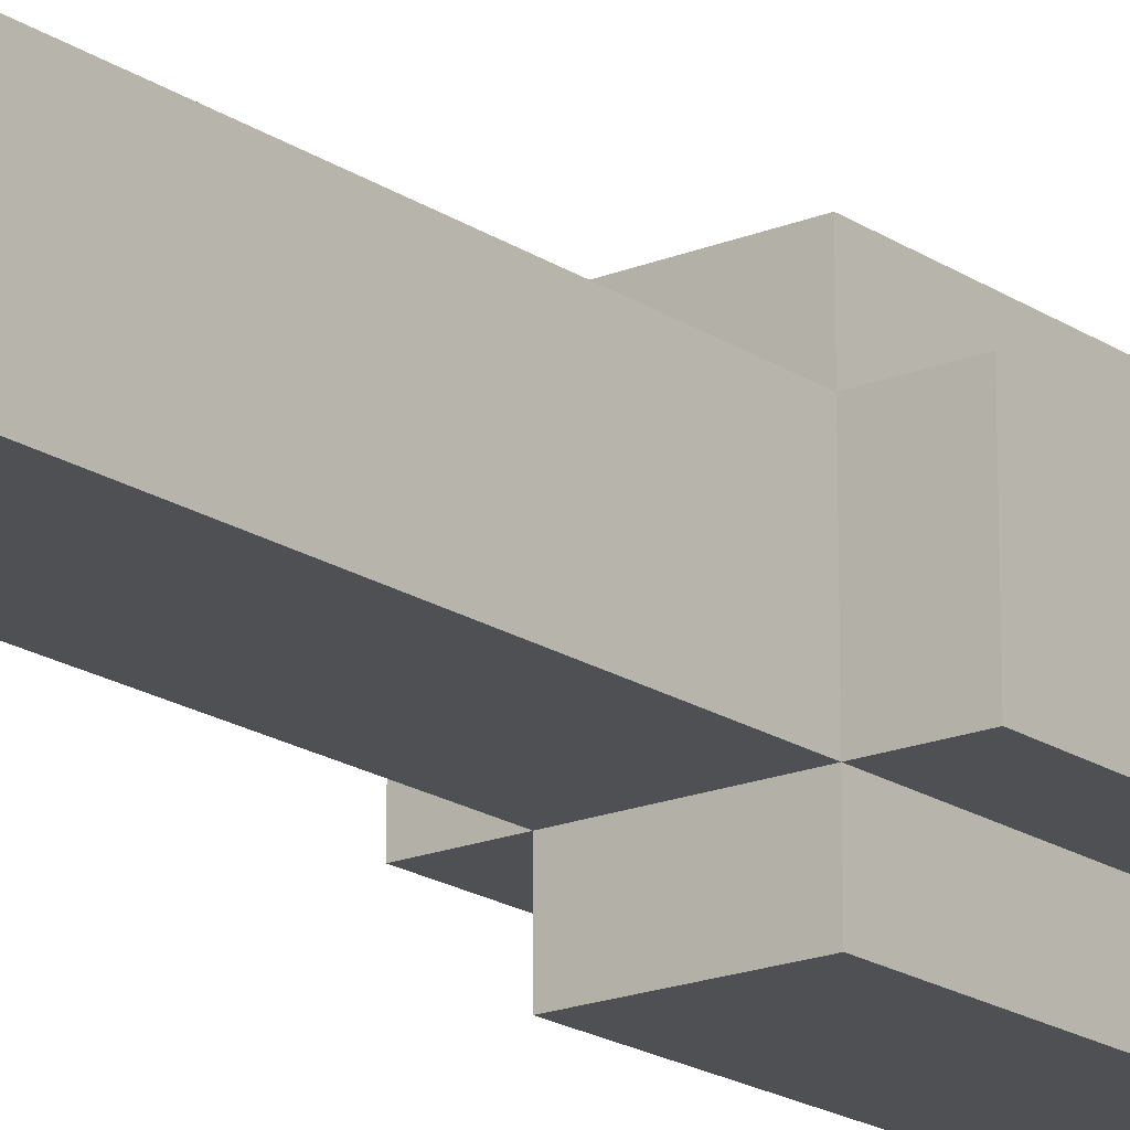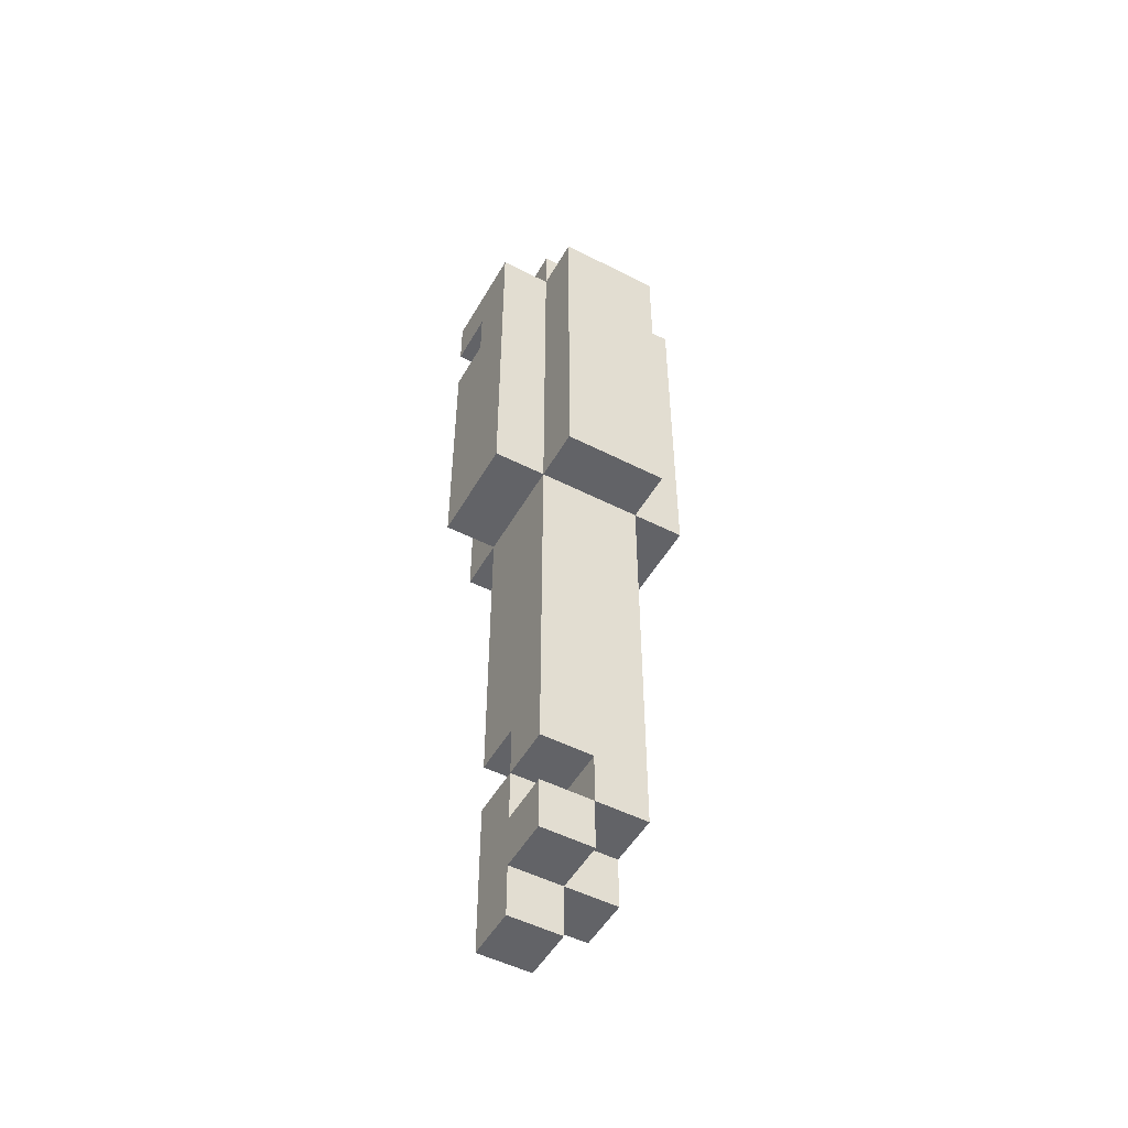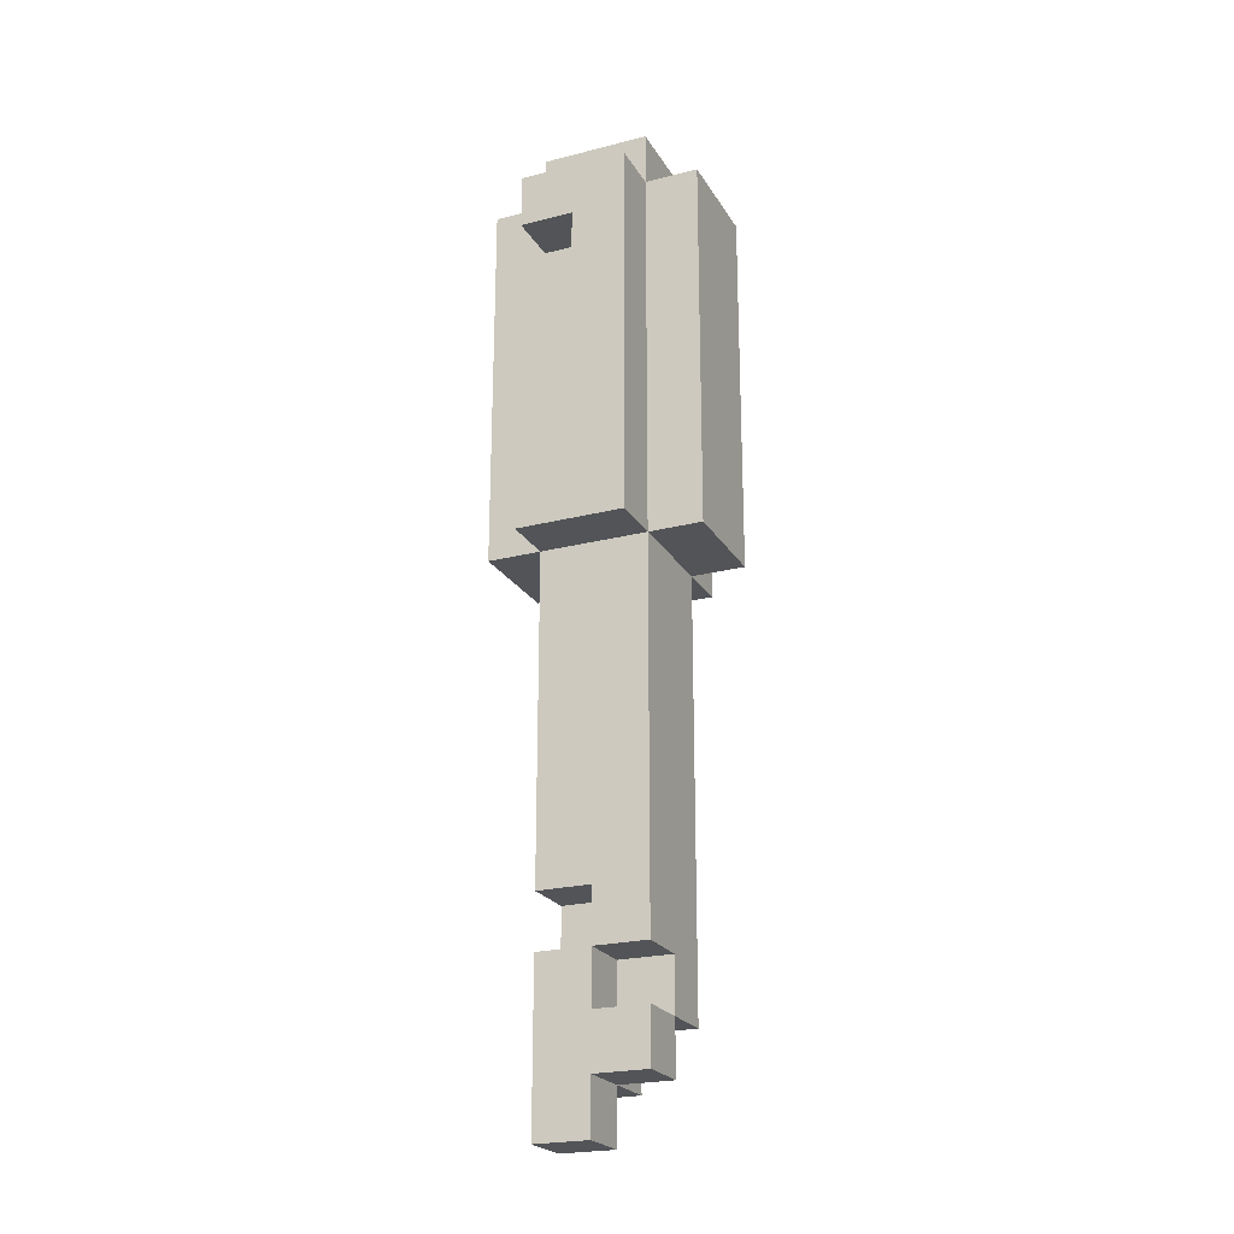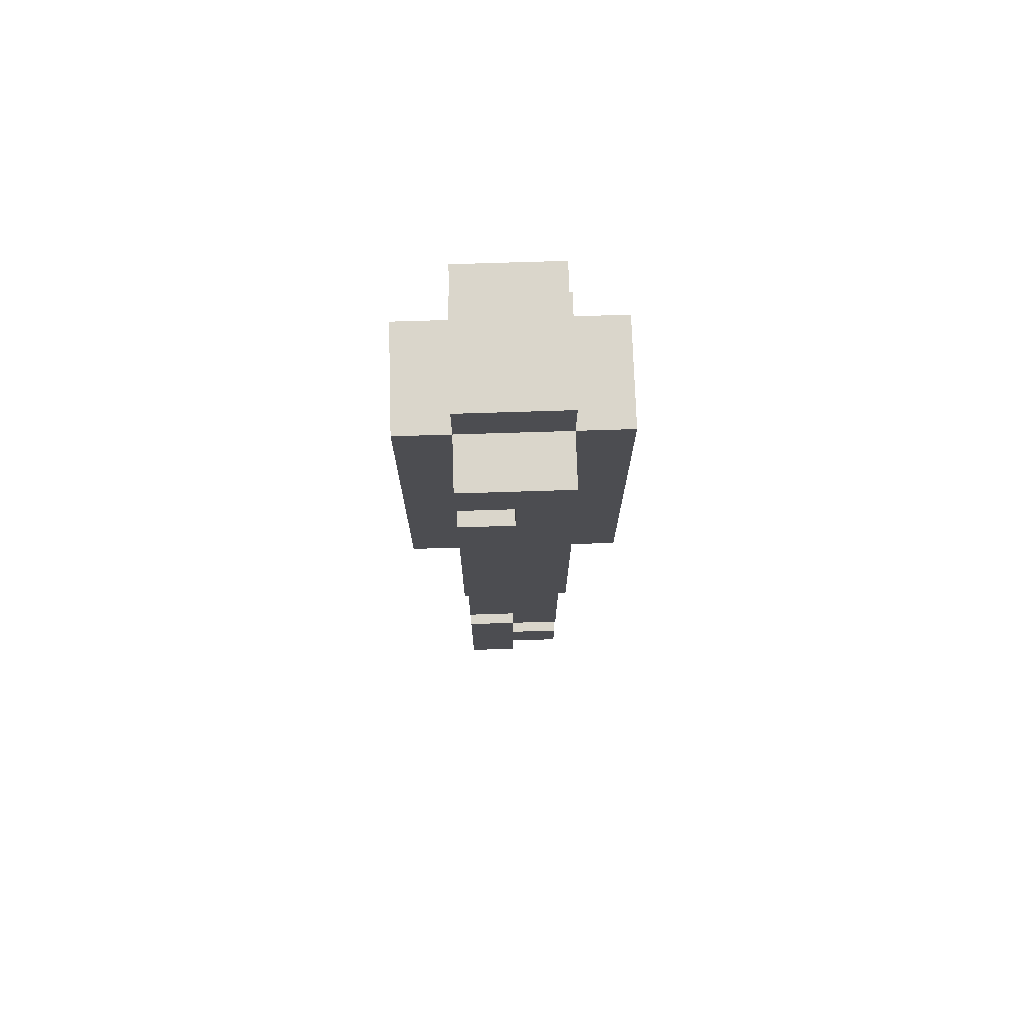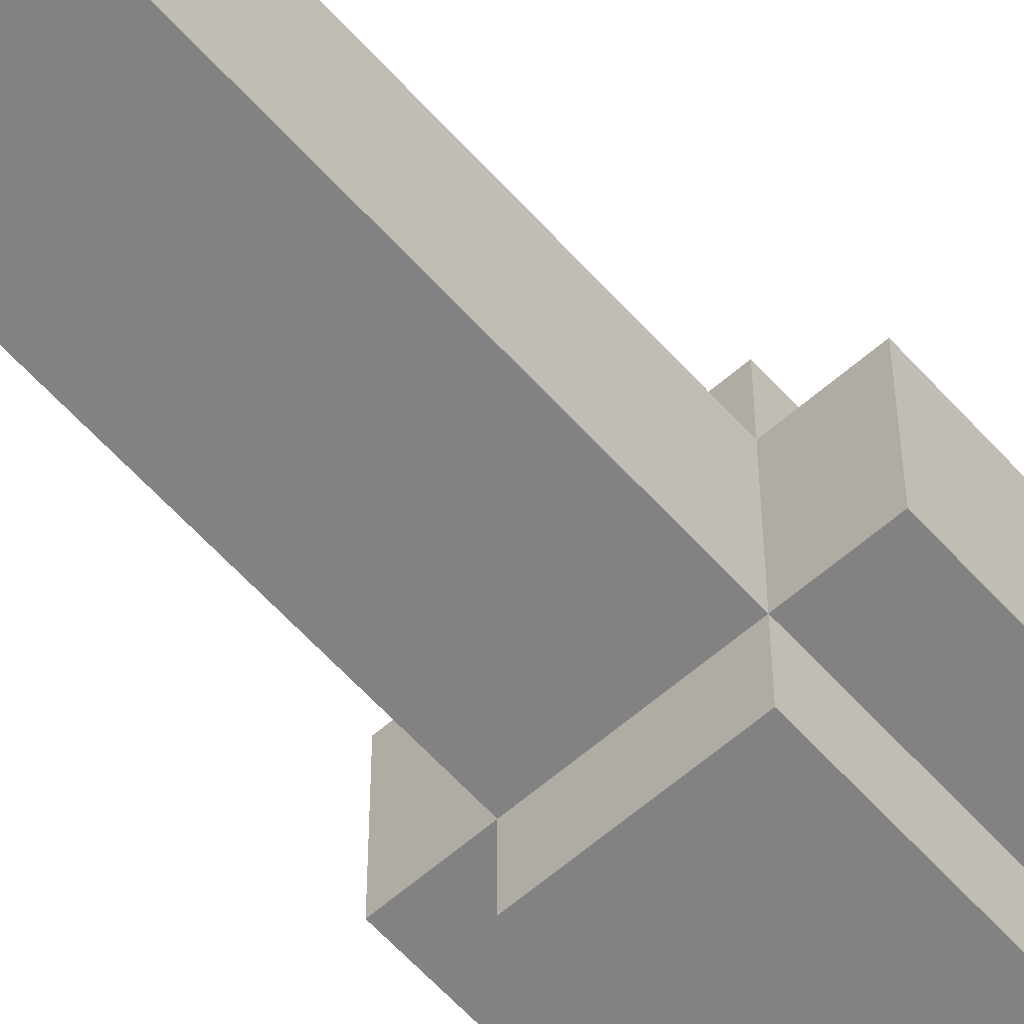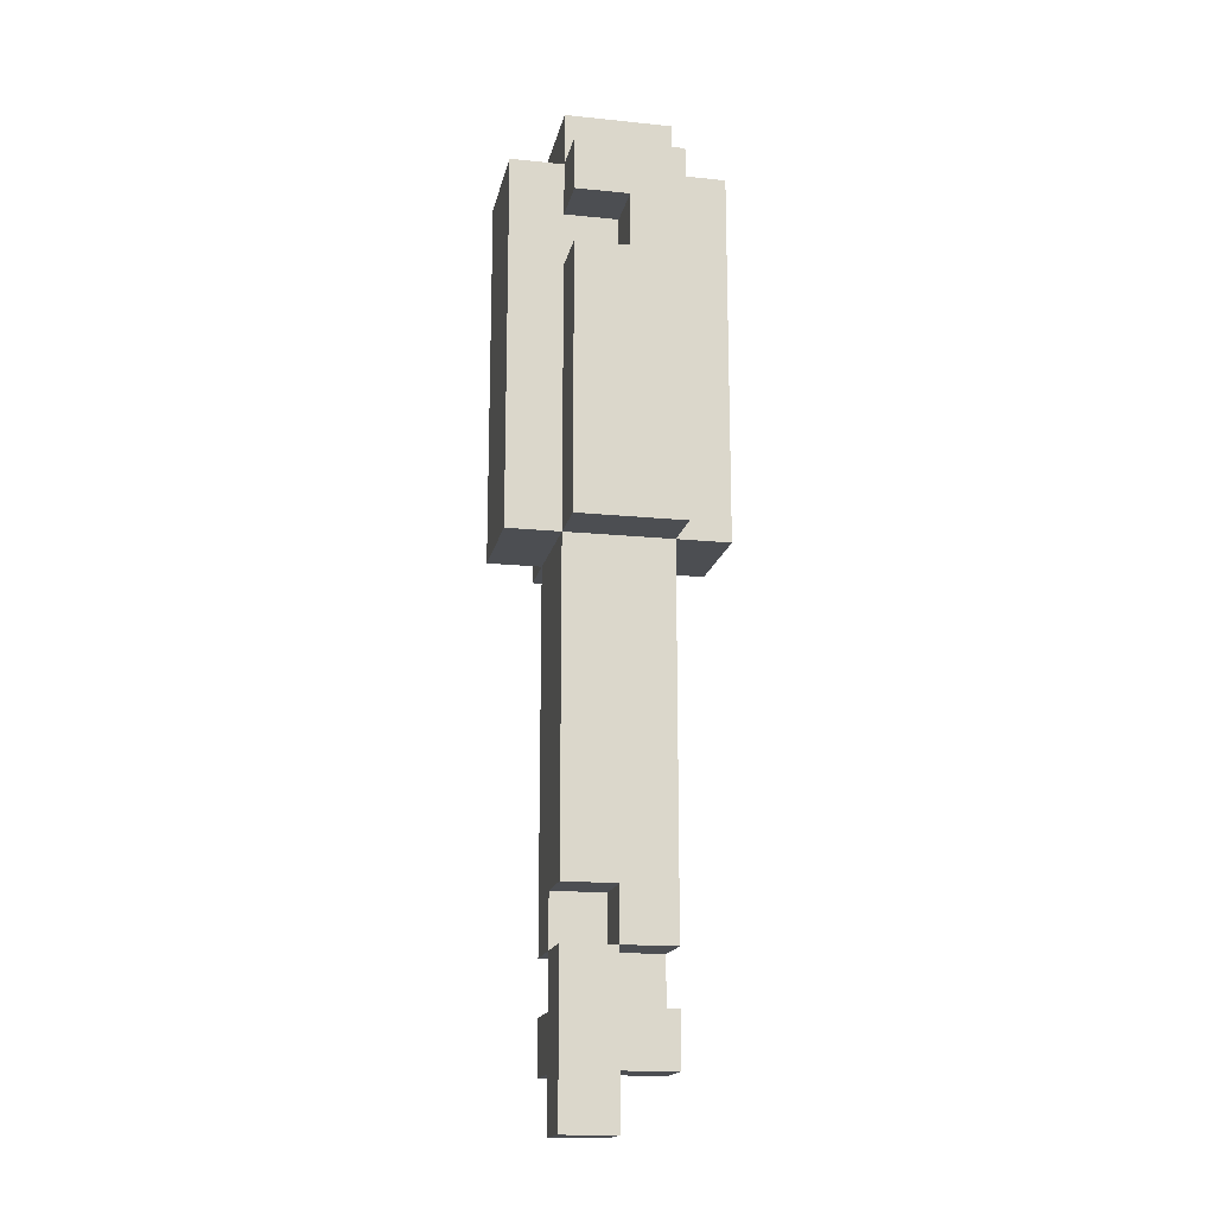
<metadata>
{"format":"obj","ext":"obj","renderer":"f3d","projection":"perspective","resolution":1024,"background":"white","views":[{"elev":-18.5,"azim":-141.8,"up":"+Y"},{"elev":-51.0,"azim":-119.1,"up":"+Z"},{"elev":-23.0,"azim":-156.5,"up":"+Z"},{"elev":73.7,"azim":178.2,"up":"+Z"},{"elev":-60.8,"azim":-138.3,"up":"+Y"},{"elev":-16.8,"azim":168.4,"up":"+Z"}]}
</metadata>
<code>
g PEW
v -1 10 7
v -1 10 6
v -1 10 5
v -1 10 -0
v -1 12 7
v -1 12 6
v -1 12 5
v -1 12 -0
v 0 9 7
v 0 9 -0
v 0 10 8
v 0 10 7
v 0 10 6
v 0 10 5
v 0 10 -0
v 0 10 -8
v 0 11 -7
v 0 11 -8
v 0 11 -9
v 0 12 8
v 0 12 7
v 0 12 6
v 0 12 5
v 0 12 3
v 0 12 2
v 0 12 -0
v 0 12 -7
v 0 12 -8
v 0 12 -9
v 0 13 7
v 0 13 3
v 0 13 2
v 0 13 -0
v 1 10 -8
v 1 10 -9
v 1 11 -7
v 1 11 -8
v 1 11 -9
v 1 11 -10
v 1 12 -7
v 1 12 -8
v 1 12 -9
v 1 12 -10
v 1 10 -7
v 1 10 -8
v 1 11 -6
v 1 11 -7
v 1 11 -8
v 1 12 6
v 1 12 5
v 1 12 -6
v 1 12 -7
v 1 13 6
v 1 13 5
v 2 9 7
v 2 9 5
v 2 9 4
v 2 9 3
v 2 9 2
v 2 9 -0
v 2 10 8
v 2 10 7
v 2 10 5
v 2 10 4
v 2 10 3
v 2 10 2
v 2 10 -0
v 2 10 -7
v 2 10 -8
v 2 10 -9
v 2 11 -2
v 2 11 -3
v 2 11 -6
v 2 11 -7
v 2 11 -8
v 2 11 -9
v 2 11 -10
v 2 12 8
v 2 12 7
v 2 12 6
v 2 12 5
v 2 12 3
v 2 12 2
v 2 12 -0
v 2 12 -2
v 2 12 -3
v 2 12 -6
v 2 12 -7
v 2 12 -10
v 2 13 7
v 2 13 6
v 2 13 5
v 2 13 -0
v 3 10 7
v 3 10 -0
v 3 11 3
v 3 11 2
v 3 12 7
v 3 12 3
v 3 12 2
v 3 12 -0
v 0 10 8
v 0 12 8
v 2 10 8
v 2 12 8
v -1 10 7
v -1 12 7
v 0 9 7
v 0 10 7
v 0 12 7
v 0 13 7
v 2 9 7
v 2 10 7
v 2 12 7
v 2 13 7
v 3 10 7
v 3 12 7
v 1 12 5
v 1 13 5
v 2 12 5
v 2 13 5
v 1 11 -7
v 1 12 -7
v 2 11 -7
v 2 12 -7
v 0 11 -8
v 0 12 -8
v 1 10 -8
v 1 11 -8
v 1 12 -8
v 2 10 -8
v 2 11 -8
v 1 12 6
v 1 13 6
v 2 12 6
v 2 13 6
v -1 10 -0
v -1 12 -0
v 0 9 -0
v 0 10 -0
v 0 12 -0
v 0 13 -0
v 2 9 -0
v 2 10 -0
v 2 12 -0
v 2 13 -0
v 3 10 -0
v 3 12 -0
v 1 11 -6
v 1 12 -6
v 2 11 -6
v 2 12 -6
v 0 11 -7
v 0 12 -7
v 1 10 -7
v 1 11 -7
v 1 12 -7
v 2 10 -7
v 2 11 -7
v 0 10 -8
v 0 11 -8
v 1 10 -8
v 1 11 -8
v 0 11 -9
v 0 12 -9
v 1 10 -9
v 1 11 -9
v 1 12 -9
v 2 10 -9
v 2 11 -9
v 1 11 -10
v 1 12 -10
v 2 11 -10
v 2 12 -10
v 0 9 7
v 2 9 7
v 1 9 5
v 2 9 5
v 1 9 4
v 2 9 4
v 1 9 3
v 2 9 3
v 1 9 2
v 2 9 2
v 0 9 -0
v 2 9 -0
v 0 10 8
v 2 10 8
v -1 10 7
v 0 10 7
v 2 10 7
v 3 10 7
v -1 10 6
v 0 10 6
v -1 10 5
v 0 10 5
v 2 10 5
v 2 10 4
v 2 10 3
v 2 10 2
v -1 10 -0
v 0 10 -0
v 2 10 -0
v 3 10 -0
v 1 10 -7
v 2 10 -7
v 0 10 -8
v 1 10 -8
v 2 10 -8
v 1 10 -9
v 2 10 -9
v 1 11 -7
v 2 11 -7
v 0 11 -8
v 1 11 -8
v 2 11 -8
v 0 11 -9
v 1 11 -9
v 2 11 -9
v 1 11 -10
v 2 11 -10
v 1 11 -6
v 2 11 -6
v 0 11 -7
v 1 11 -7
v 2 11 -7
v 0 11 -8
v 1 11 -8
v 0 12 8
v 2 12 8
v -1 12 7
v 0 12 7
v 2 12 7
v 3 12 7
v -1 12 6
v 0 12 6
v 1 12 6
v 2 12 6
v -1 12 5
v 0 12 5
v 1 12 5
v 2 12 5
v 0 12 3
v 2 12 3
v 3 12 3
v 0 12 2
v 2 12 2
v 3 12 2
v -1 12 -0
v 0 12 -0
v 2 12 -0
v 3 12 -0
v 1 12 -2
v 2 12 -2
v 1 12 -3
v 2 12 -3
v 1 12 -6
v 2 12 -6
v 0 12 -7
v 1 12 -7
v 2 12 -7
v 0 12 -8
v 1 12 -8
v 0 12 -9
v 1 12 -9
v 1 12 -10
v 2 12 -10
v 0 13 7
v 2 13 7
v 1 13 6
v 2 13 6
v 1 13 5
v 2 13 5
v 0 13 3
v 1 13 3
v 0 13 2
v 1 13 2
v 0 13 -0
v 2 13 -0
f 5 2 1
f 6 3 2
f 6 2 5
f 7 4 3
f 7 3 6
f 8 4 7
f 12 10 9
f 13 10 12
f 14 10 13
f 15 10 14
f 17 16 15
f 18 16 17
f 20 12 11
f 21 12 20
f 26 17 15
f 27 17 26
f 28 19 18
f 29 19 28
f 30 22 21
f 30 23 22
f 30 24 23
f 31 25 24
f 31 24 30
f 32 26 25
f 32 25 31
f 33 26 32
f 37 35 34
f 38 35 37
f 40 37 36
f 41 37 40
f 42 39 38
f 43 39 42
f 44 45 47
f 47 45 48
f 46 47 51
f 51 47 52
f 49 50 53
f 53 50 54
f 55 56 62
f 56 57 63
f 62 56 63
f 57 58 64
f 63 57 64
f 58 59 65
f 64 58 65
f 59 60 66
f 65 59 66
f 66 60 67
f 67 68 71
f 71 68 72
f 72 68 73
f 73 68 74
f 69 70 75
f 75 70 76
f 61 62 78
f 78 62 79
f 67 71 84
f 71 72 85
f 84 71 85
f 72 73 86
f 85 72 86
f 86 73 87
f 76 77 88
f 75 76 88
f 74 75 88
f 88 77 89
f 79 80 90
f 90 80 91
f 82 83 92
f 83 84 92
f 81 82 92
f 92 84 93
f 94 95 96
f 96 95 97
f 94 96 98
f 96 97 99
f 98 96 99
f 97 95 100
f 99 97 100
f 100 95 101
f 104 103 102
f 105 103 104
f 109 107 106
f 110 107 109
f 112 109 108
f 113 109 112
f 114 111 110
f 115 111 114
f 116 114 113
f 117 114 116
f 120 119 118
f 121 119 120
f 124 123 122
f 125 123 124
f 129 127 126
f 130 127 129
f 131 129 128
f 132 129 131
f 133 134 135
f 135 134 136
f 137 138 140
f 140 138 141
f 139 140 143
f 143 140 144
f 141 142 145
f 145 142 146
f 144 145 147
f 147 145 148
f 149 150 151
f 151 150 152
f 153 154 156
f 156 154 157
f 155 156 158
f 158 156 159
f 160 161 162
f 162 161 163
f 164 165 167
f 167 165 168
f 166 167 169
f 169 167 170
f 171 172 173
f 173 172 174
f 177 176 175
f 178 176 177
f 179 177 175
f 179 178 177
f 180 178 179
f 181 179 175
f 181 180 179
f 182 180 181
f 183 181 175
f 183 182 181
f 184 182 183
f 185 183 175
f 185 184 183
f 186 184 185
f 190 188 187
f 191 188 190
f 193 190 189
f 194 190 193
f 195 194 193
f 196 194 195
f 197 192 191
f 198 192 197
f 199 192 198
f 200 192 199
f 201 196 195
f 202 196 201
f 203 192 200
f 204 192 203
f 205 203 202
f 206 203 205
f 207 205 202
f 208 205 207
f 210 209 208
f 211 209 210
f 215 213 212
f 216 213 215
f 217 215 214
f 218 215 217
f 220 219 218
f 221 219 220
f 222 223 225
f 225 223 226
f 224 225 227
f 227 225 228
f 229 230 232
f 232 230 233
f 231 232 235
f 235 232 236
f 233 234 238
f 235 236 239
f 239 236 240
f 237 238 241
f 238 234 242
f 241 238 242
f 239 240 243
f 242 234 244
f 244 234 245
f 239 243 246
f 244 245 247
f 247 245 248
f 239 246 249
f 249 246 250
f 247 248 251
f 251 248 252
f 250 251 253
f 253 251 254
f 250 253 255
f 253 254 255
f 255 254 256
f 250 255 257
f 255 256 257
f 257 256 258
f 250 257 259
f 259 257 260
f 260 261 263
f 262 263 264
f 263 261 265
f 264 263 265
f 265 261 266
f 266 261 267
f 268 269 270
f 270 269 271
f 268 270 272
f 268 272 274
f 272 273 274
f 274 273 275
f 274 275 276
f 275 273 277
f 276 275 277
f 276 277 278
f 277 273 279
f 278 277 279

</code>
